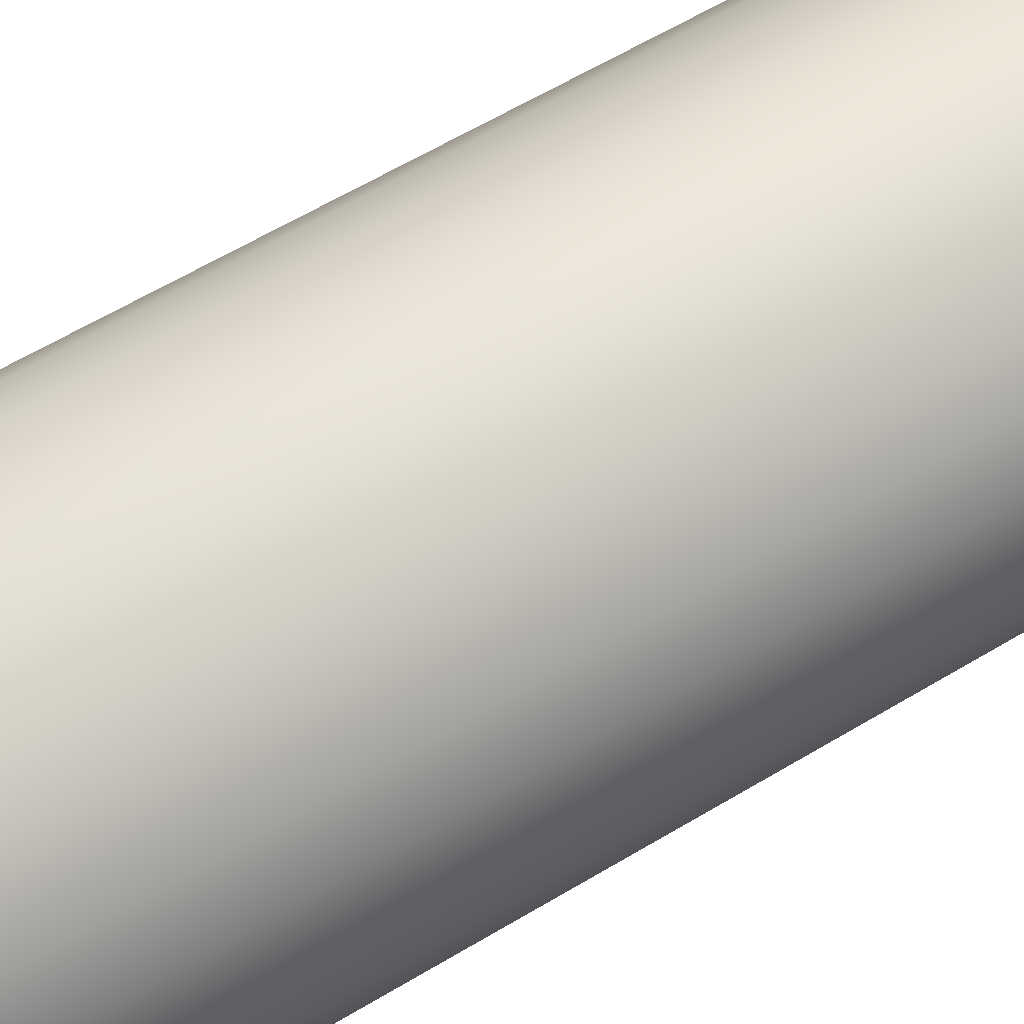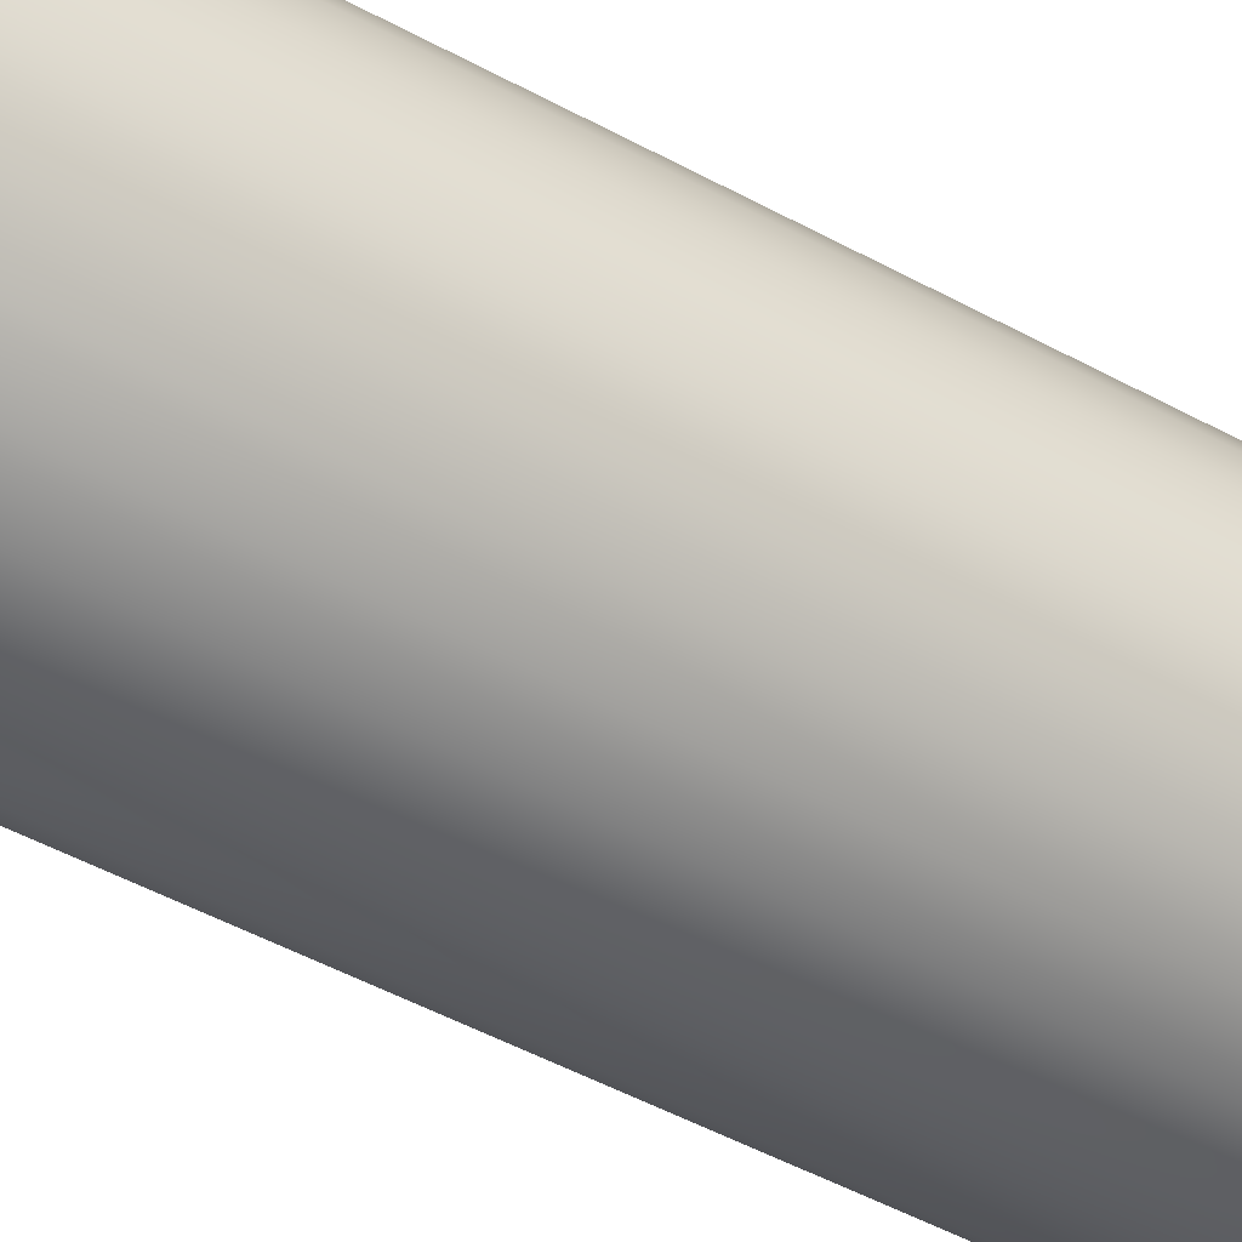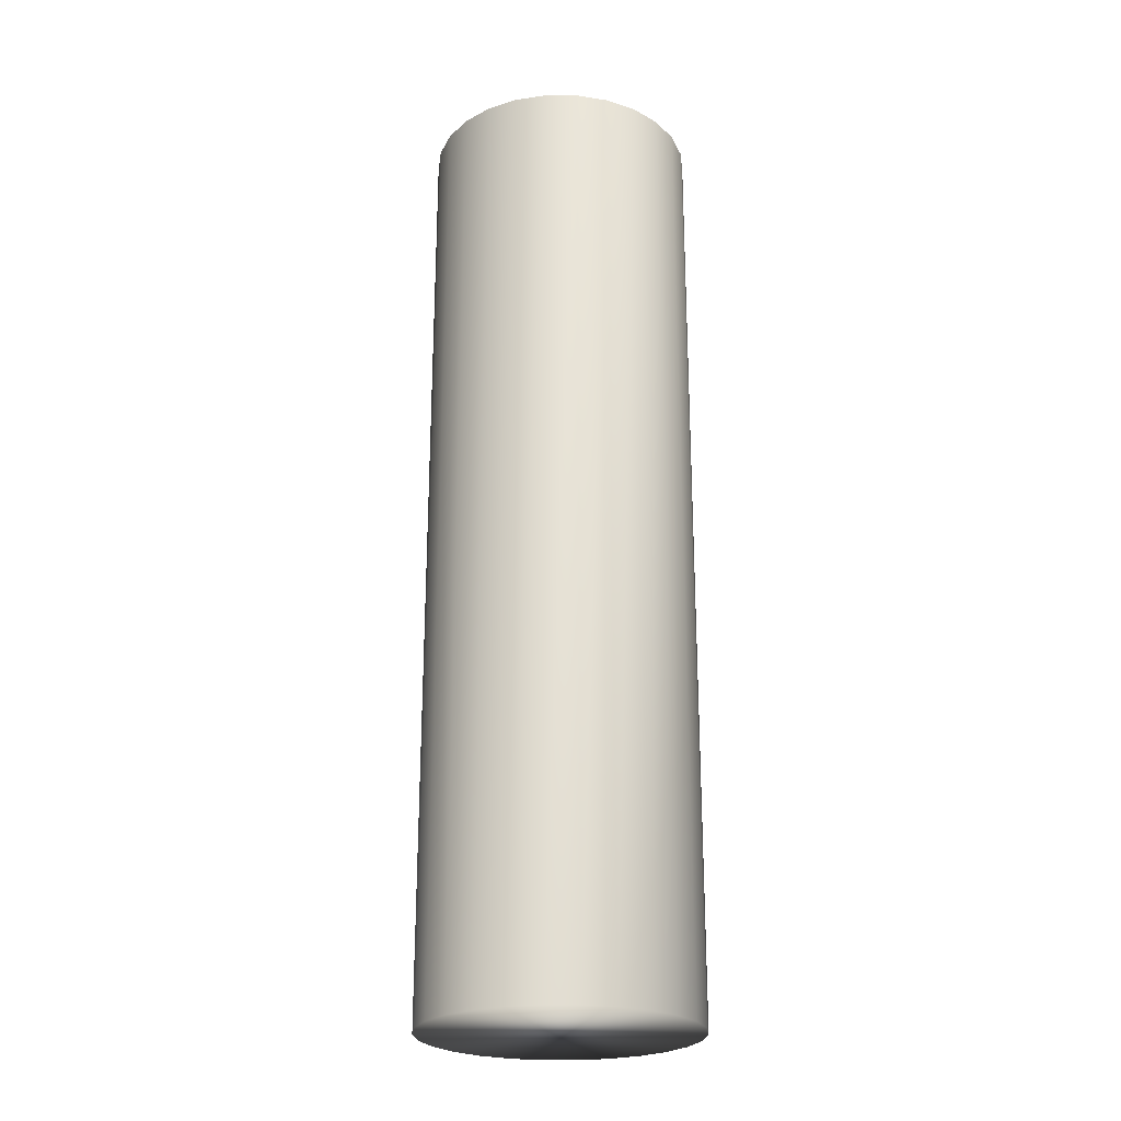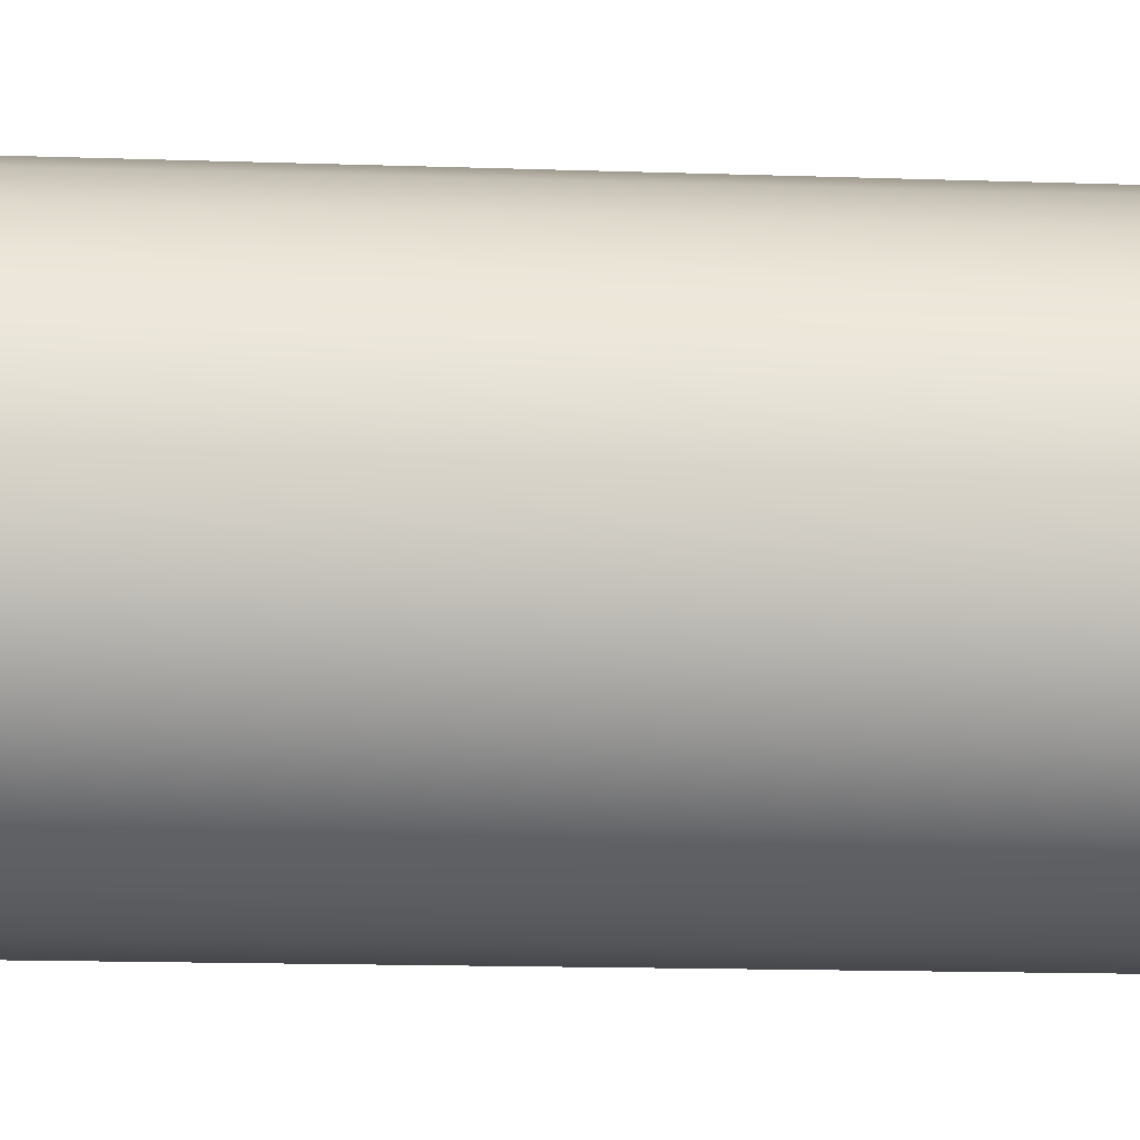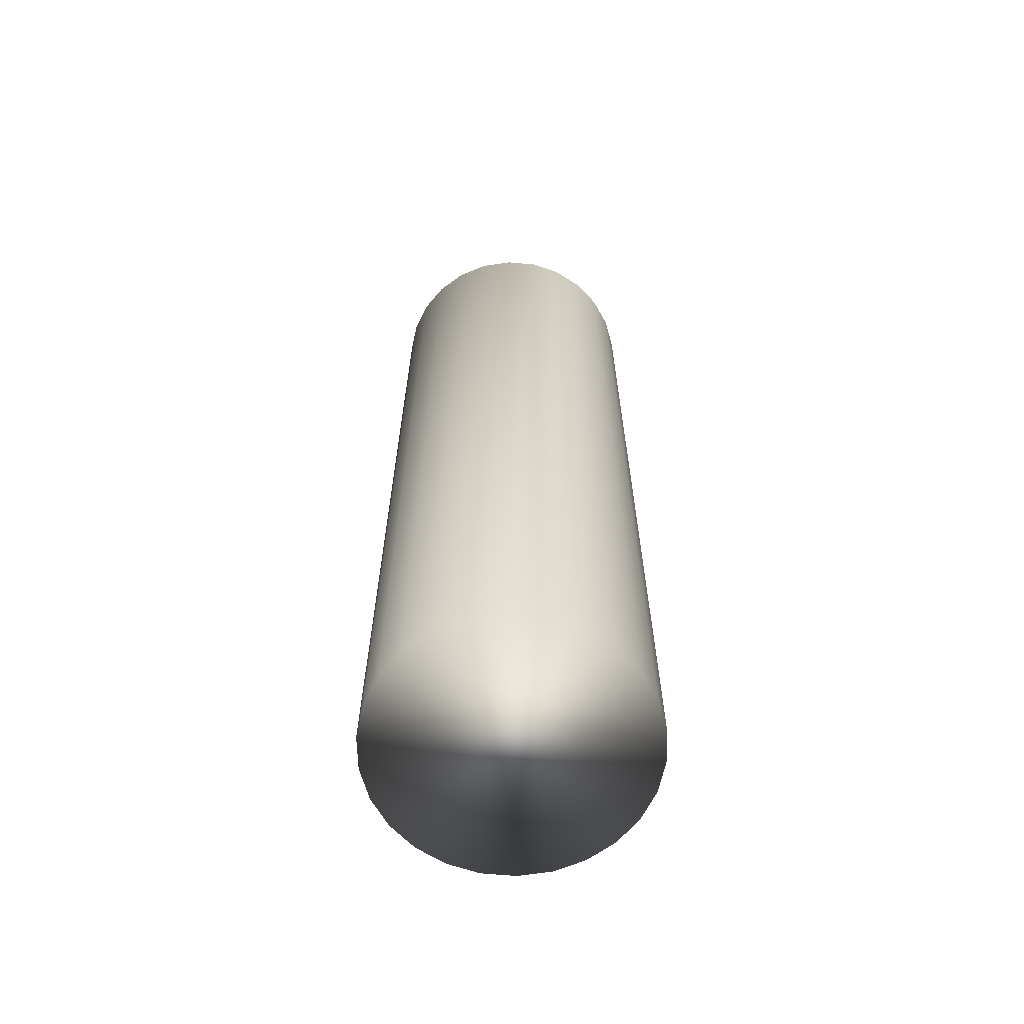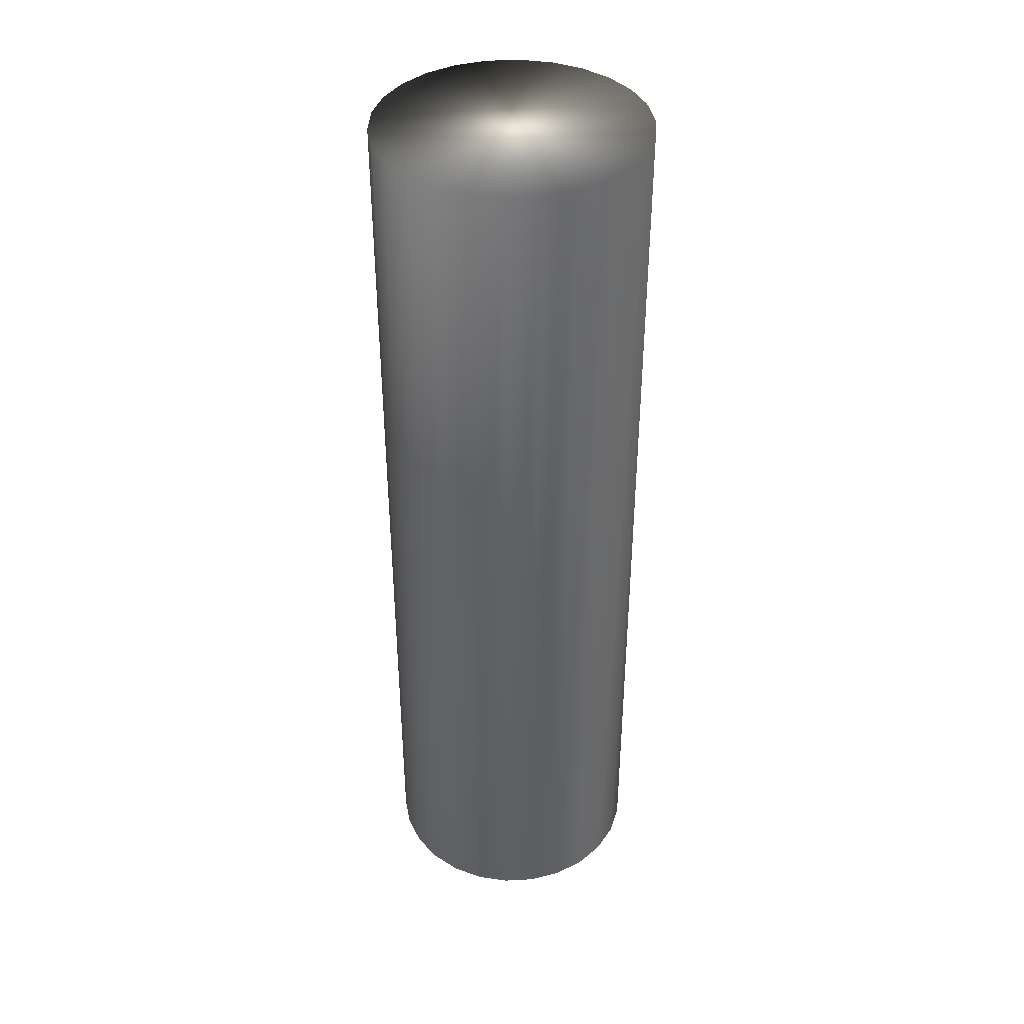
<metadata>
{"format":"obj","ext":"obj","renderer":"f3d","projection":"perspective","resolution":1024,"background":"white","views":[{"elev":54.6,"azim":-123.4,"up":"+Z"},{"elev":-47.8,"azim":-121.8,"up":"+Z"},{"elev":-24.1,"azim":117.3,"up":"+Y"},{"elev":-10.7,"azim":84.2,"up":"+Z"},{"elev":-64.2,"azim":29.4,"up":"+Y"},{"elev":40.0,"azim":-135.3,"up":"+Y"}]}
</metadata>
<code>
v -15.44 -11 265.9
v -15.44 -11 264
v -15.2 -11 265.9
v -15.2 -11 263.9
v -14.96 -11 265.9
v -14.96 -11 264
v -14.74 -11 265.8
v -14.74 -11 264.1
v -14.54 -11 265.7
v -14.54 -11 264.2
v -14.38 -11 265.5
v -14.38 -11 264.4
v -14.27 -11 265.3
v -14.27 -11 264.6
v -14.21 -11 265.1
v -14.21 -11 264.8
v -15.66 -11 264.1
v -15.66 -11 265.8
v -15.86 -11 264.2
v -15.86 -11 265.7
v -16.02 -11 264.4
v -16.02 -11 265.5
v -16.14 -11 264.6
v -16.14 -11 265.3
v -16.19 -11 264.8
v -16.19 -11 265.1
v -15.2 -4 265.9
v -15.44 -4 265.9
v -15.66 -4 265.8
v -15.86 -4 265.7
v -16.02 -4 265.5
v -16.14 -4 265.3
v -16.19 -4 265.1
v -16.19 -4 264.8
v -16.14 -4 264.6
v -16.02 -4 264.4
v -15.86 -4 264.2
v -15.66 -4 264.1
v -15.44 -4 264
v -15.2 -4 263.9
v -14.96 -4 265.9
v -14.96 -4 264
v -14.74 -4 264.1
v -14.74 -4 265.8
v -14.54 -4 264.2
v -14.54 -4 265.7
v -14.38 -4 264.4
v -14.38 -4 265.5
v -14.27 -4 264.6
v -14.27 -4 265.3
v -14.21 -4 264.8
v -14.21 -4 265.1
f 1 2 3
f 3 2 4
f 3 4 5
f 5 4 6
f 5 6 7
f 7 6 8
f 7 8 9
f 9 8 10
f 9 10 11
f 11 10 12
f 11 12 13
f 13 12 14
f 13 14 15
f 15 14 16
f 2 1 17
f 17 1 18
f 17 18 19
f 19 18 20
f 19 20 21
f 21 20 22
f 21 22 23
f 23 22 24
f 23 24 25
f 25 24 26
f 3 27 1
f 1 27 28
f 1 28 18
f 18 28 29
f 18 29 20
f 20 29 30
f 20 30 22
f 22 30 31
f 22 31 24
f 24 31 32
f 24 32 26
f 26 32 33
f 26 33 25
f 25 33 34
f 25 34 23
f 23 34 35
f 23 35 21
f 21 35 36
f 21 36 19
f 19 36 37
f 19 37 17
f 17 37 38
f 17 38 2
f 2 38 39
f 2 39 4
f 4 39 40
f 41 42 27
f 27 42 40
f 27 40 28
f 28 40 39
f 28 39 29
f 29 39 38
f 29 38 30
f 30 38 37
f 30 37 31
f 31 37 36
f 31 36 32
f 32 36 35
f 32 35 33
f 33 35 34
f 42 41 43
f 43 41 44
f 43 44 45
f 45 44 46
f 45 46 47
f 47 46 48
f 47 48 49
f 49 48 50
f 49 50 51
f 51 50 52
f 4 40 6
f 6 40 42
f 6 42 8
f 8 42 43
f 8 43 10
f 10 43 45
f 10 45 12
f 12 45 47
f 12 47 14
f 14 47 49
f 14 49 16
f 16 49 51
f 16 51 15
f 15 51 52
f 15 52 13
f 13 52 50
f 13 50 11
f 11 50 48
f 11 48 9
f 9 48 46
f 9 46 7
f 7 46 44
f 7 44 5
f 5 44 41
f 5 41 3
f 3 41 27

</code>
